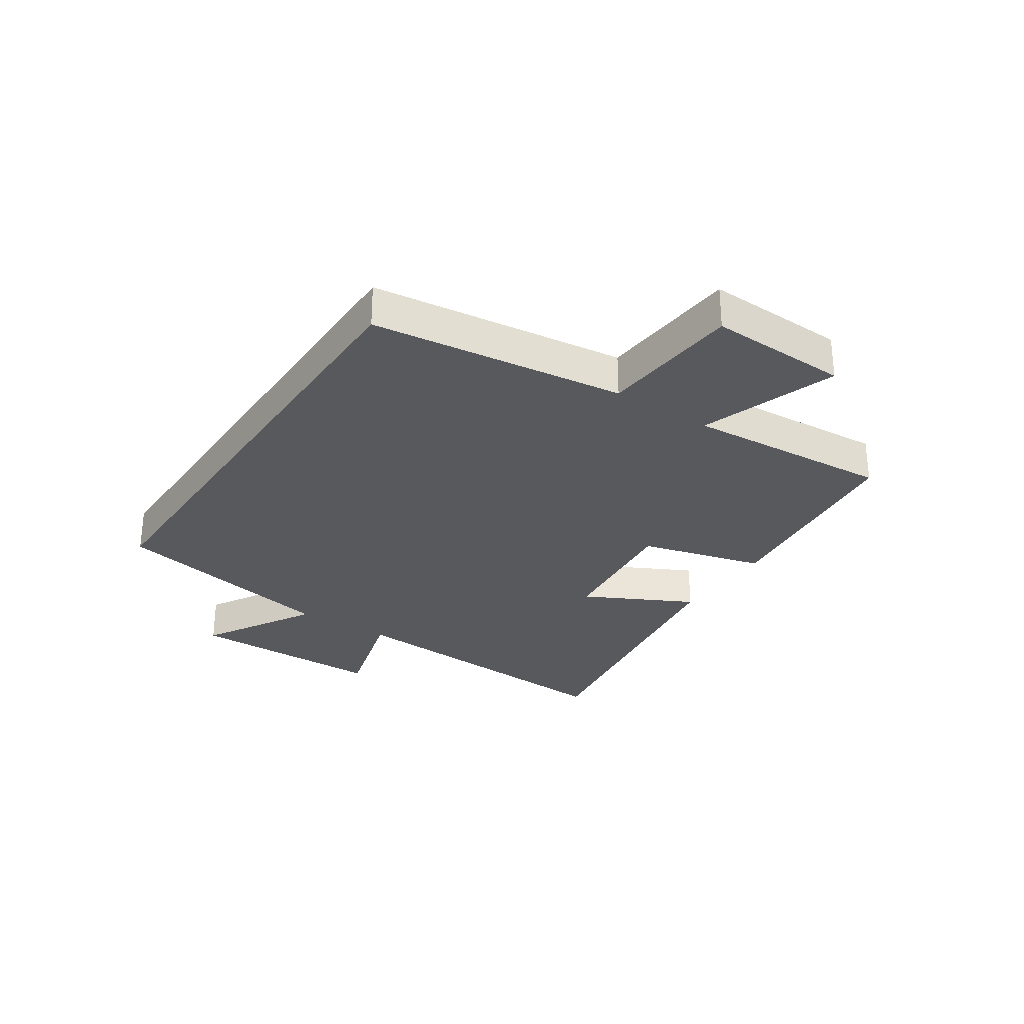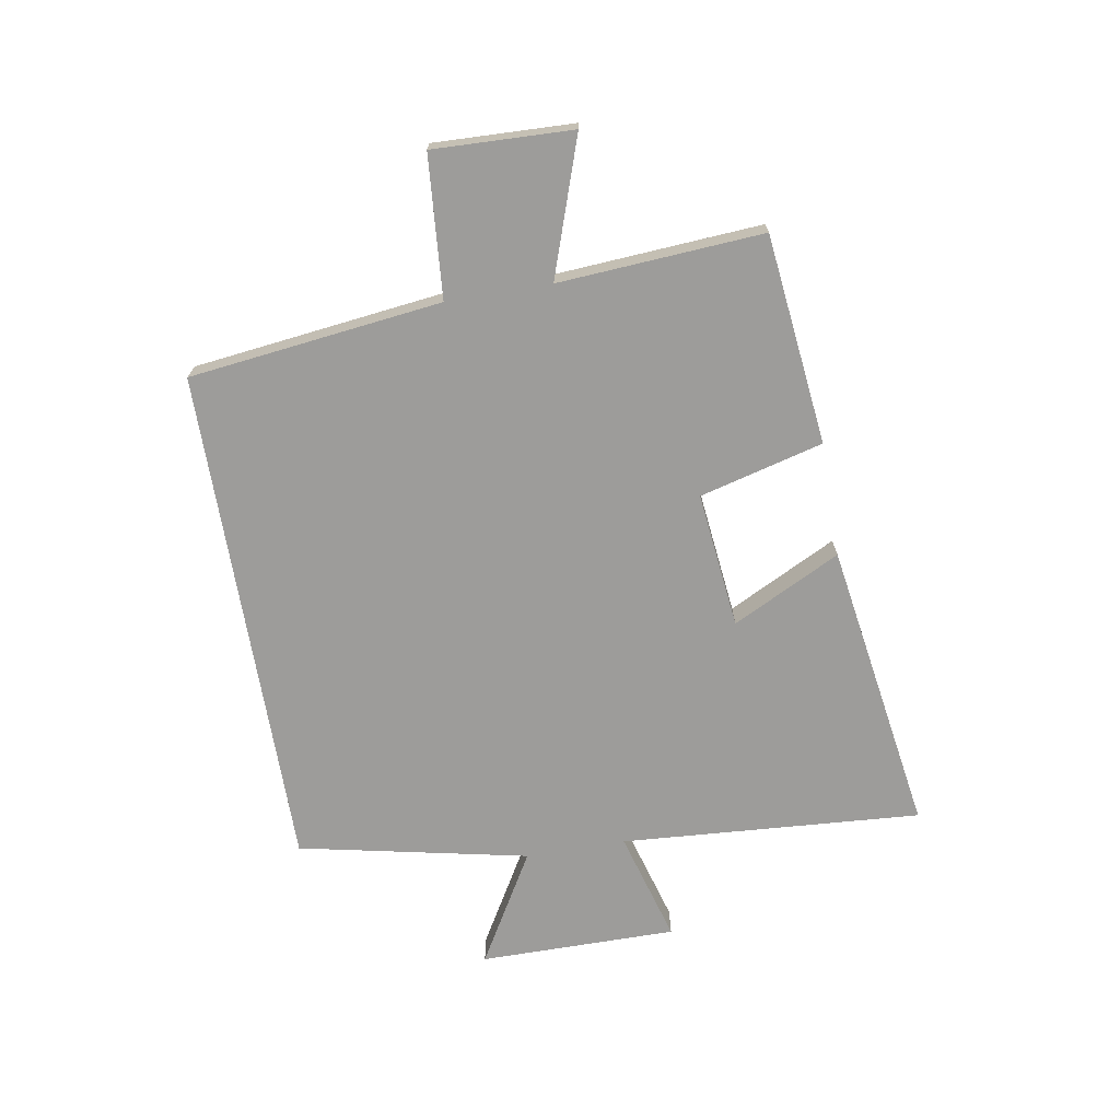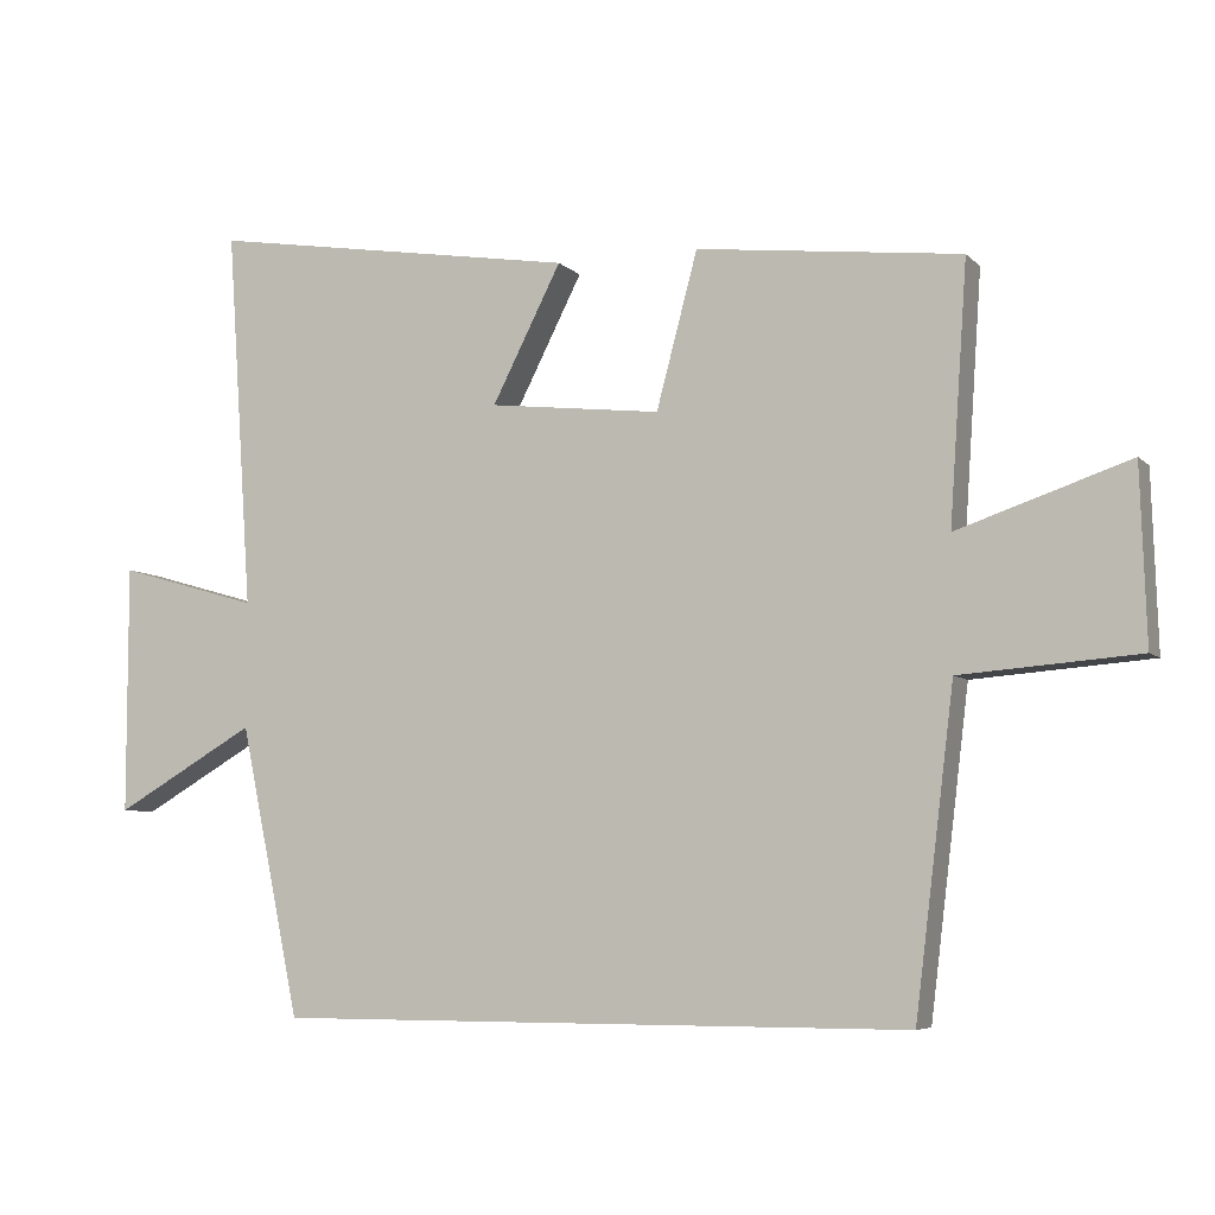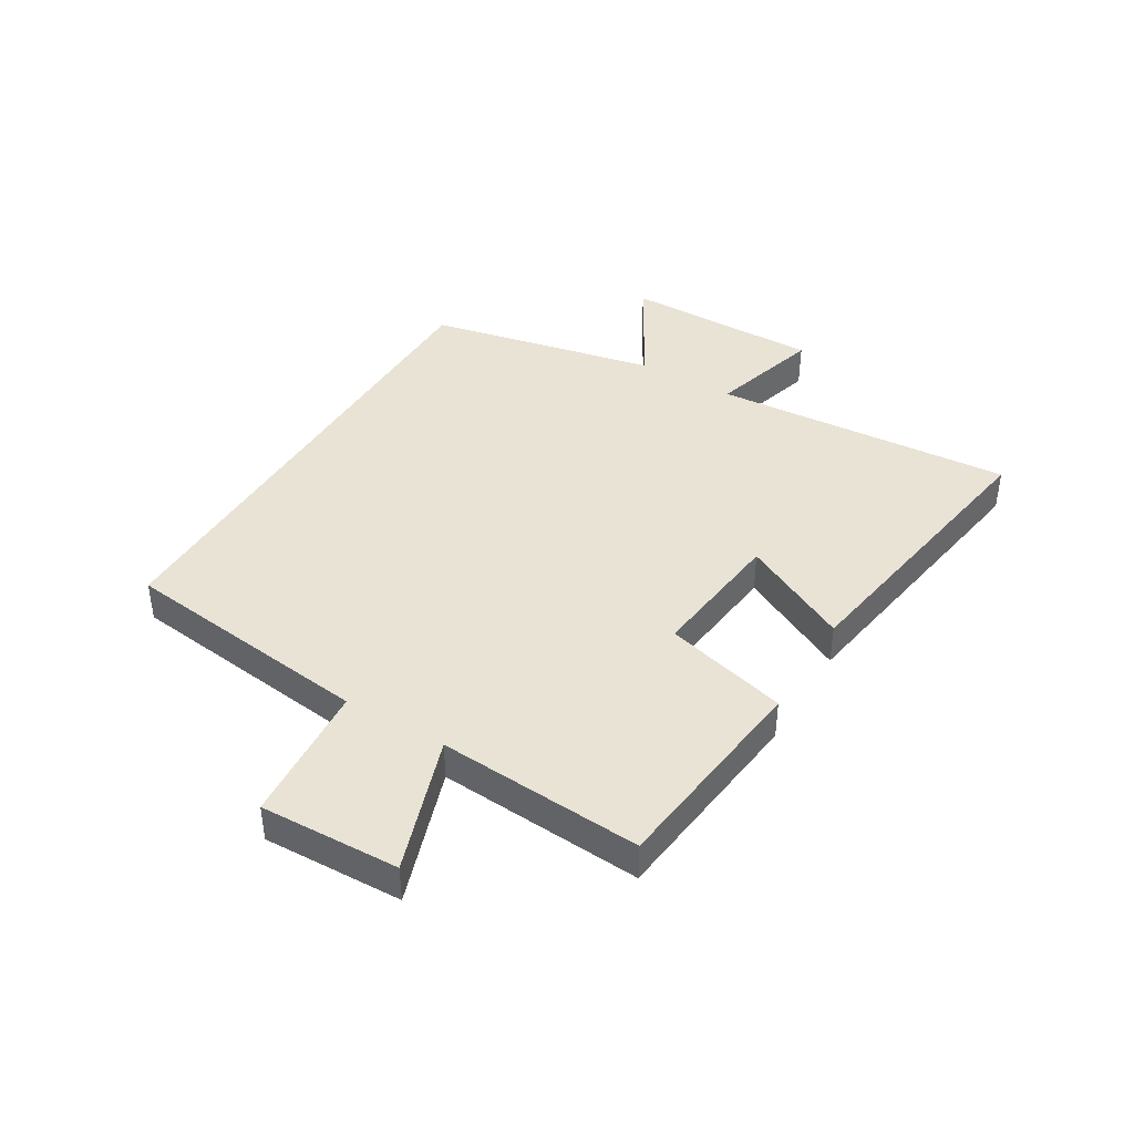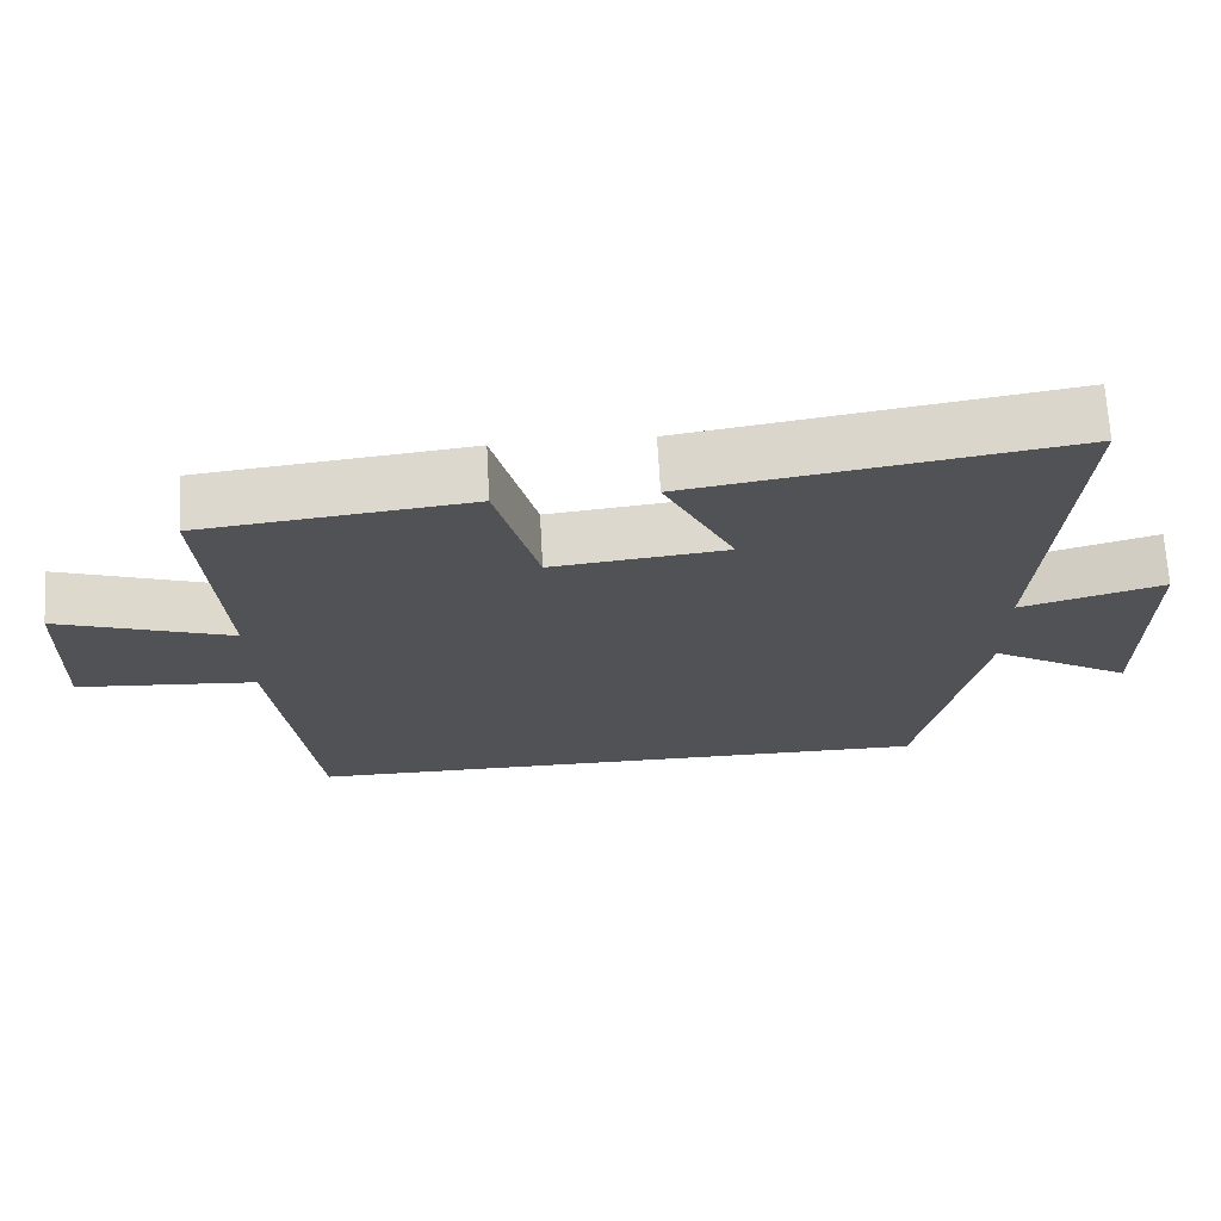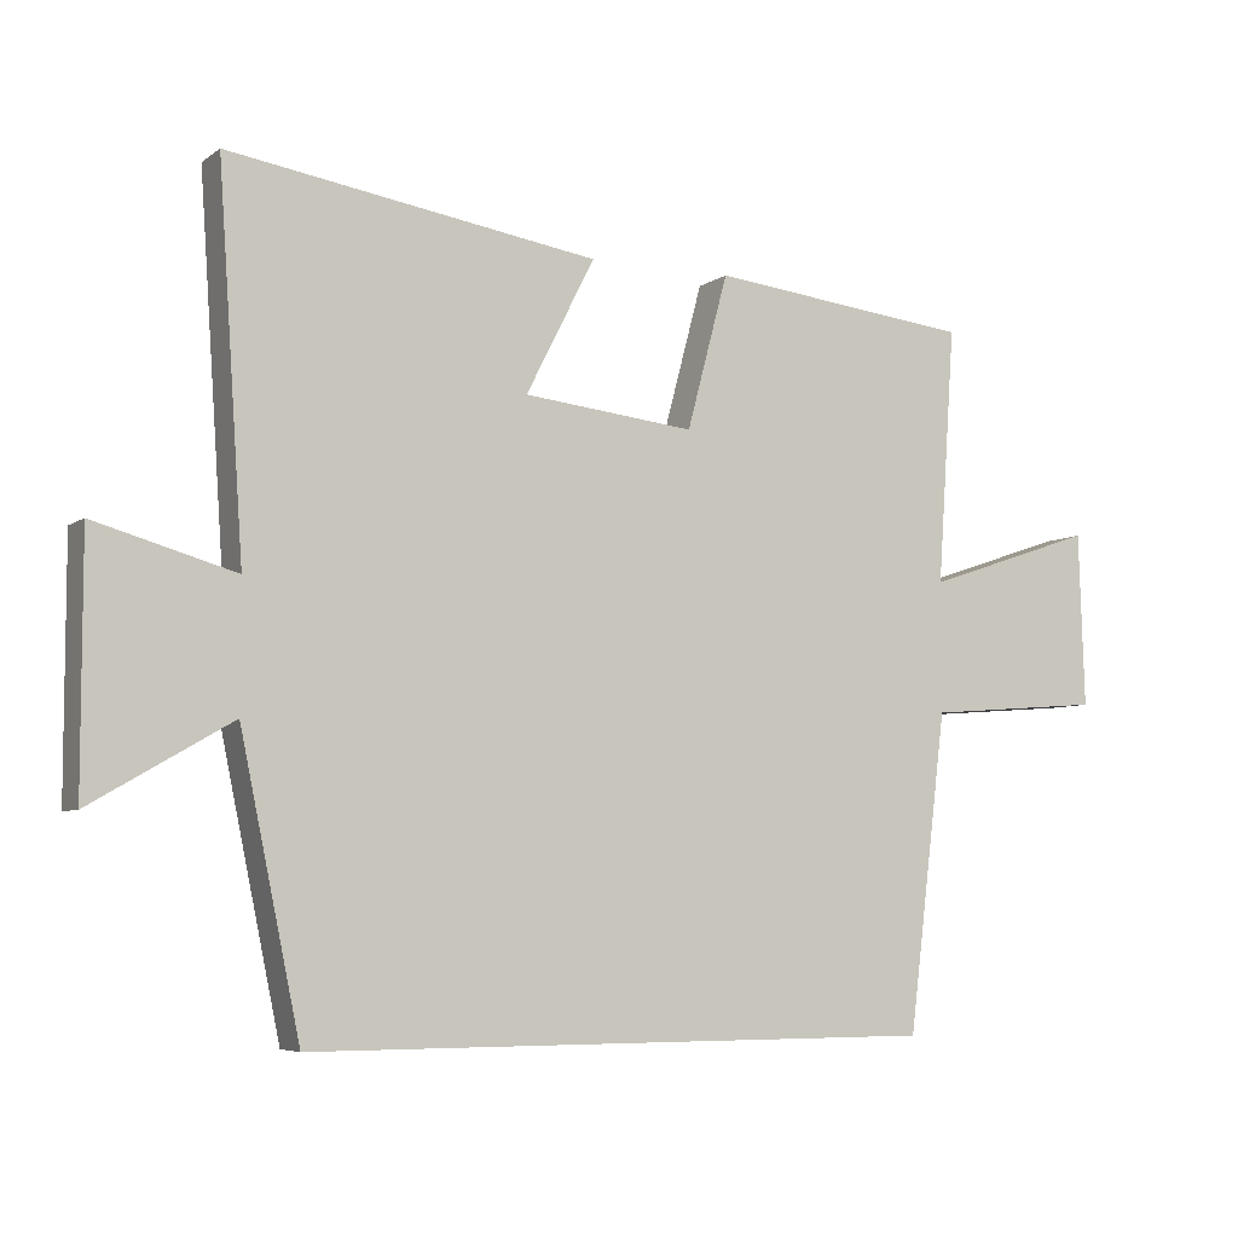
<metadata>
{"format":"obj","ext":"obj","renderer":"f3d","projection":"perspective","resolution":1024,"background":"white","views":[{"elev":-29.3,"azim":-123.6,"up":"+Y"},{"elev":-70.1,"azim":-80.4,"up":"+Y"},{"elev":-6.3,"azim":-157.2,"up":"+Z"},{"elev":41.1,"azim":-59.1,"up":"+Y"},{"elev":69.0,"azim":-3.2,"up":"+Z"},{"elev":-6.0,"azim":152.6,"up":"+Z"}]}
</metadata>
<code>
v 0.418 0.07 -0.5
v -0.447 0.07 -0.5
v -0.5 0.07 -0.068
v -0.741 0.07 -0.049
v -0.733 0.07 0.189
v -0.5 0.07 0.11
v -0.524 0.07 0.459
v -0.165 0.07 0.5
v -0.109 0.07 0.289
v 0.125 0.07 0.315
v 0.031 0.07 0.5
v 0.535 0.07 0.58
v 0.5 0.07 0.065
v 0.692 0.07 0.12
v 0.692 0.07 -0.218
v 0.5 0.07 -0.107
v 0.418 0 -0.5
v -0.447 0 -0.5
v -0.5 0 -0.068
v -0.741 0 -0.049
v -0.733 0 0.189
v -0.5 0 0.11
v -0.524 0 0.459
v -0.165 0 0.5
v -0.109 0 0.289
v 0.125 0 0.315
v 0.031 0 0.5
v 0.535 0 0.58
v 0.5 0 0.065
v 0.692 0 0.12
v 0.692 0 -0.218
v 0.5 0 -0.107
f 13 14 15 16
f 1 2 3
f 16 1 3
f 13 16 3
f 10 11 12 13
f 13 3 4
f 10 13 4
f 9 10 4
f 6 7 8 9
f 6 9 4
f 4 5 6
f 32 31 30 29
f 19 18 17
f 19 17 32
f 19 32 29
f 29 28 27 26
f 20 19 29
f 20 29 26
f 20 26 25
f 25 24 23 22
f 20 25 22
f 22 21 20
f 1 17 18 2
f 2 18 19 3
f 3 19 20 4
f 4 20 21 5
f 5 21 22 6
f 6 22 23 7
f 7 23 24 8
f 8 24 25 9
f 9 25 26 10
f 10 26 27 11
f 11 27 28 12
f 12 28 29 13
f 13 29 30 14
f 14 30 31 15
f 15 31 32 16
f 16 32 17 1

</code>
